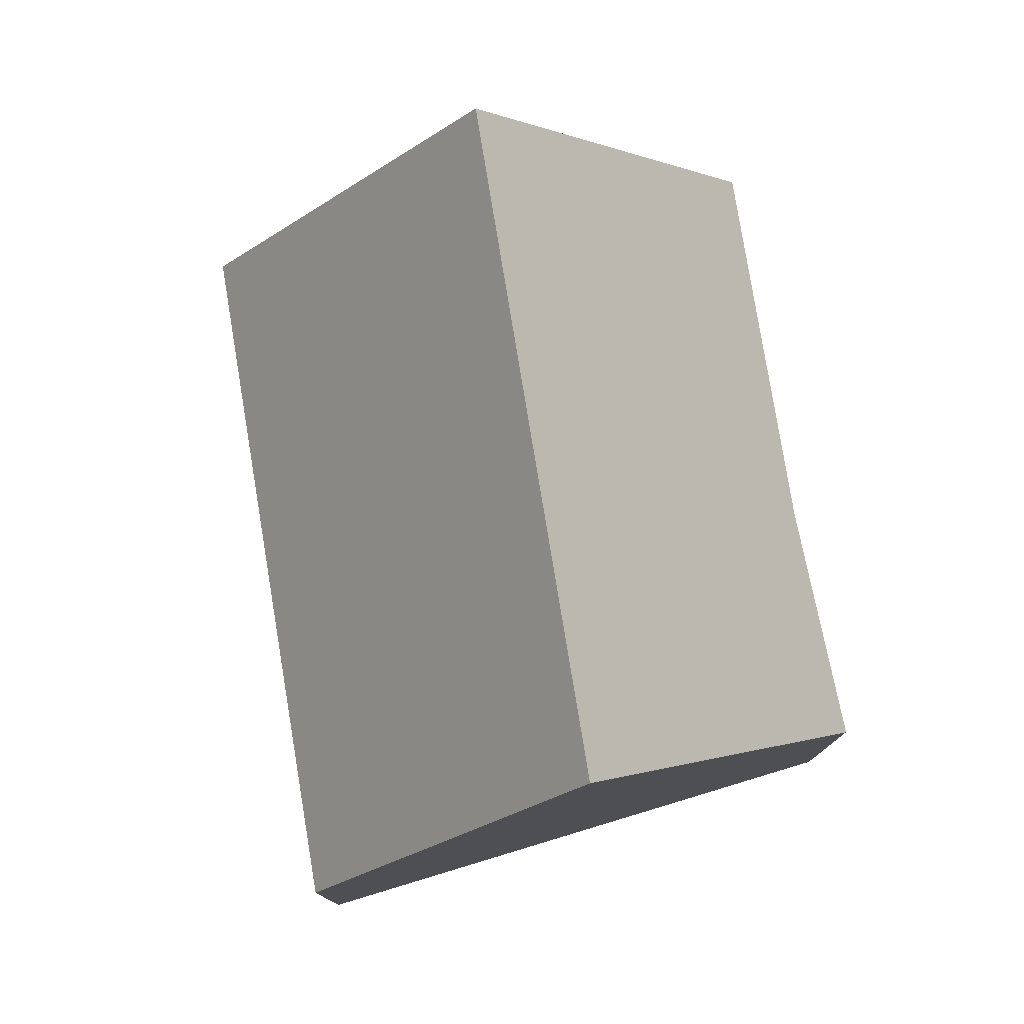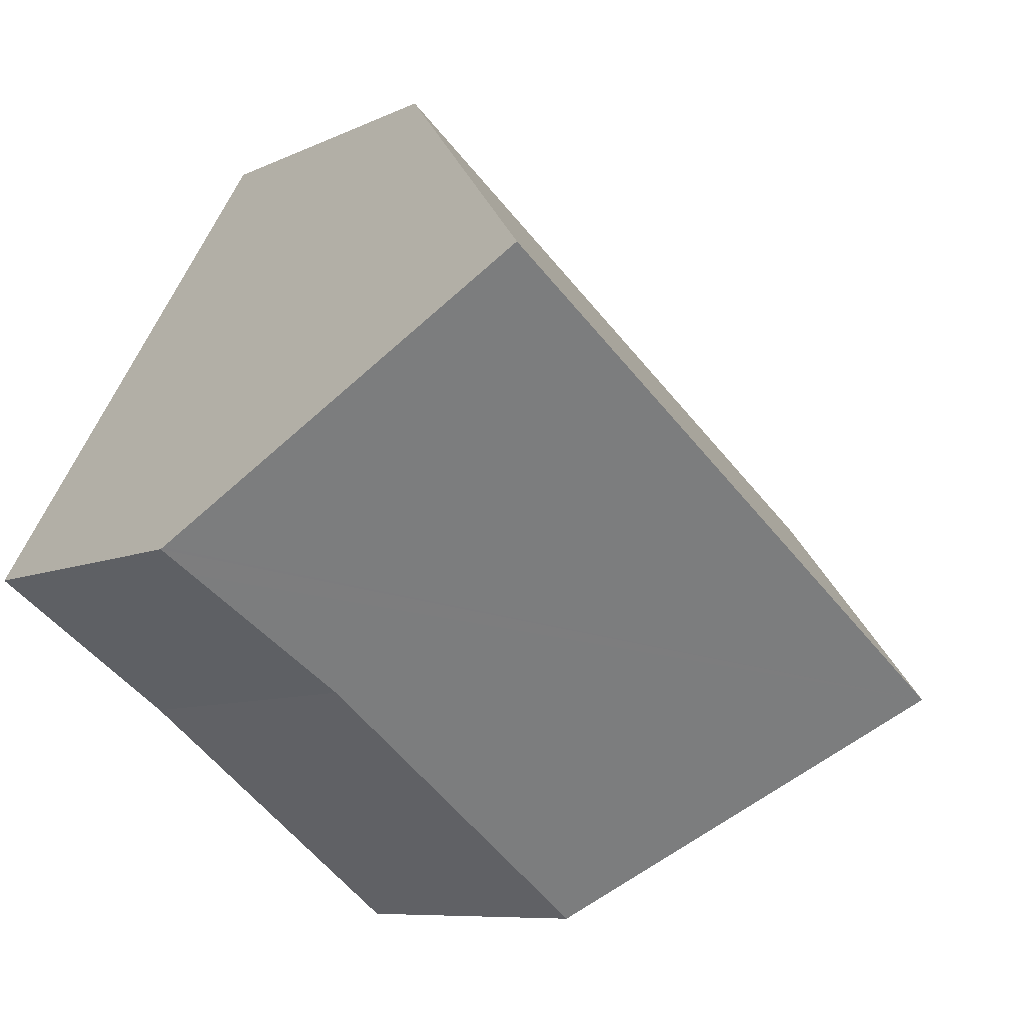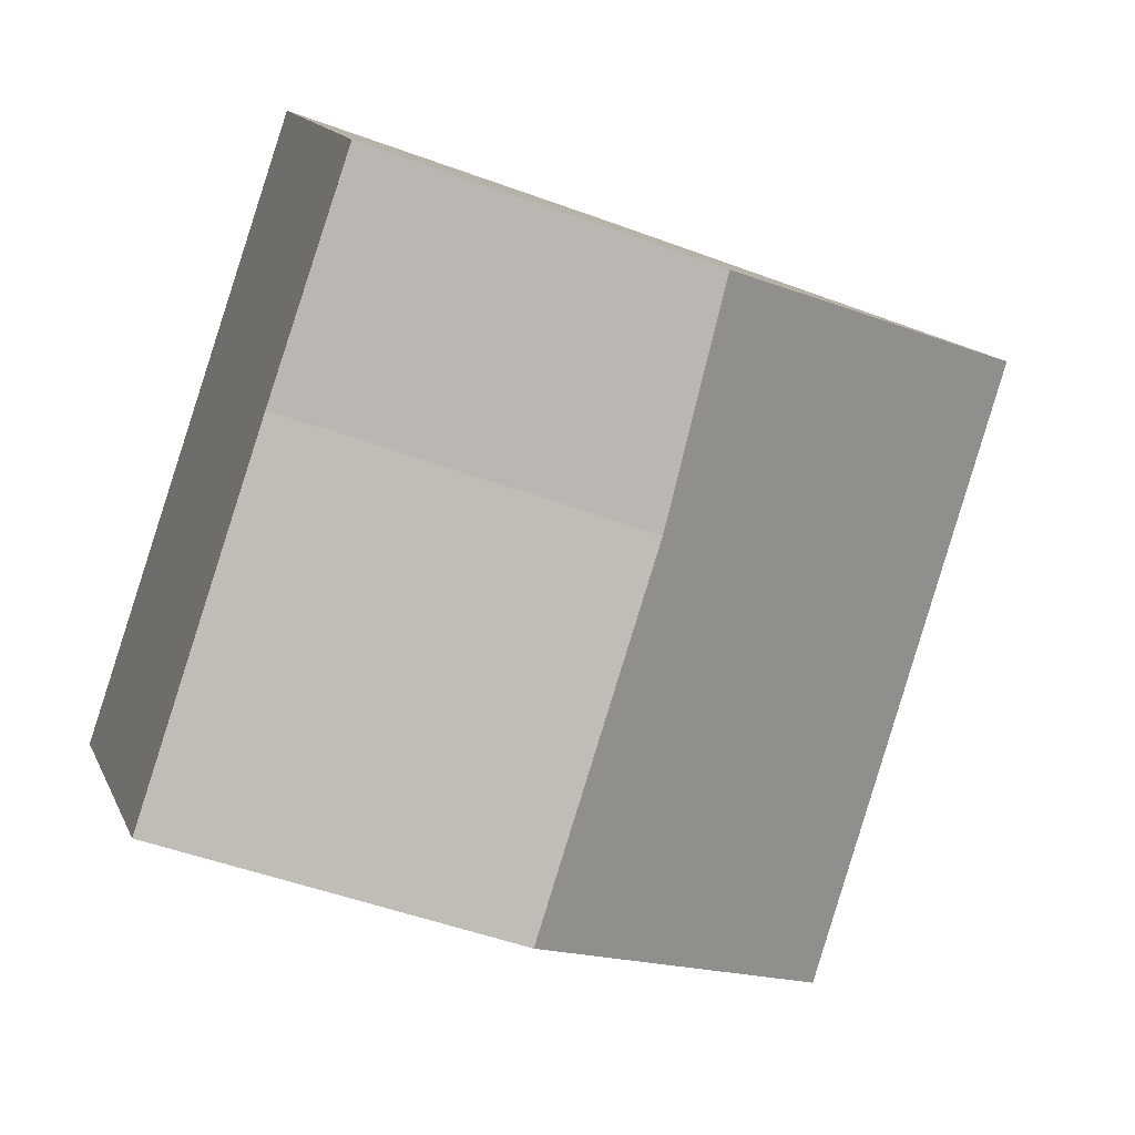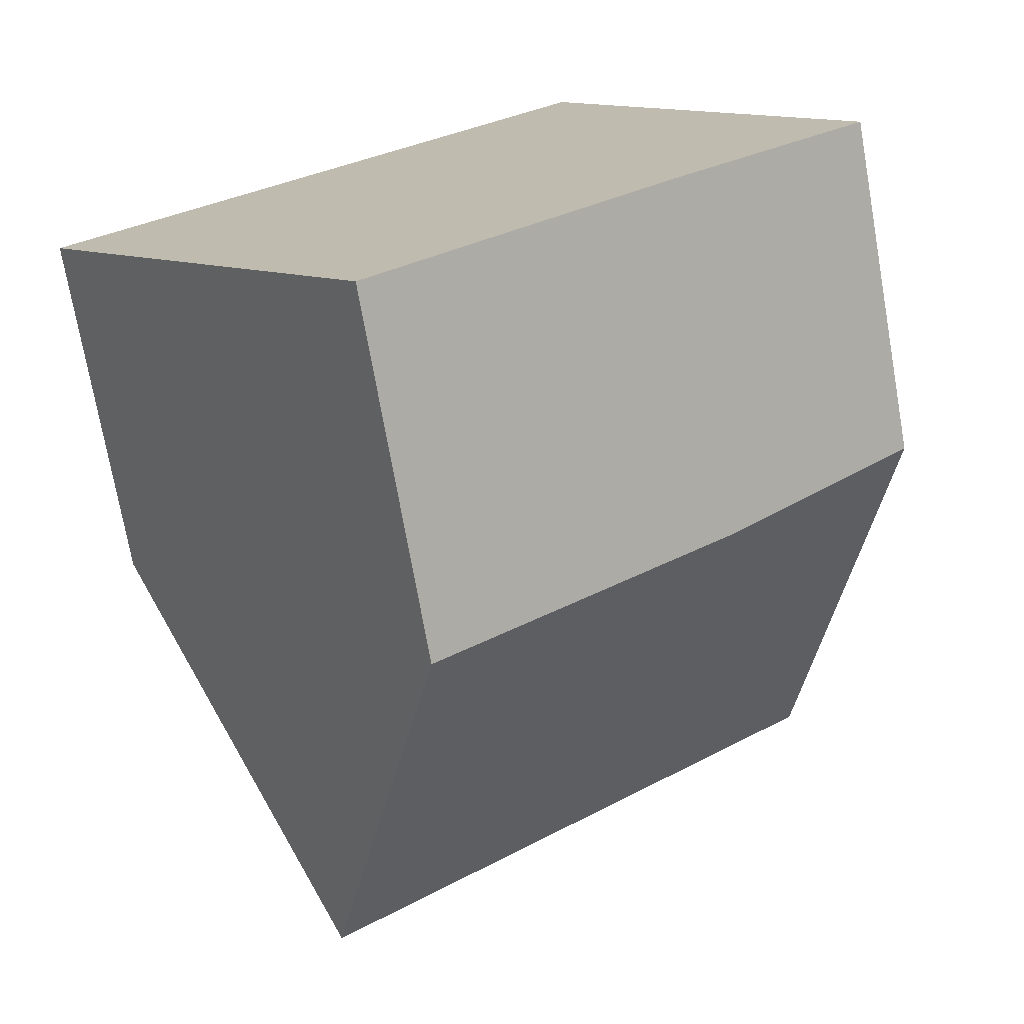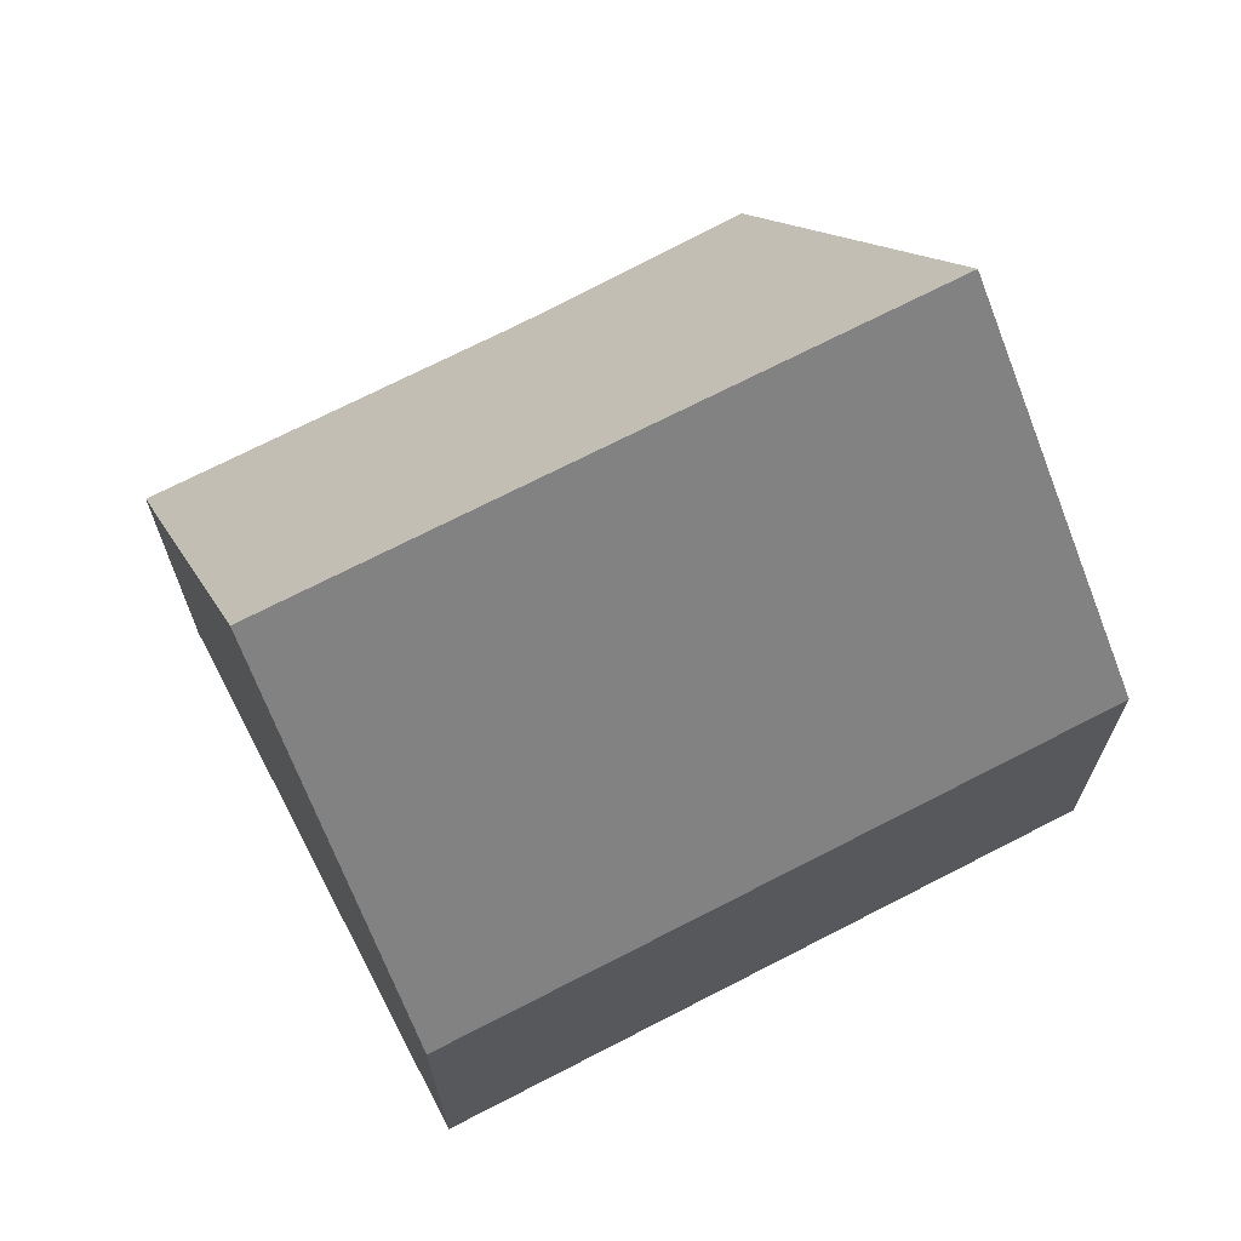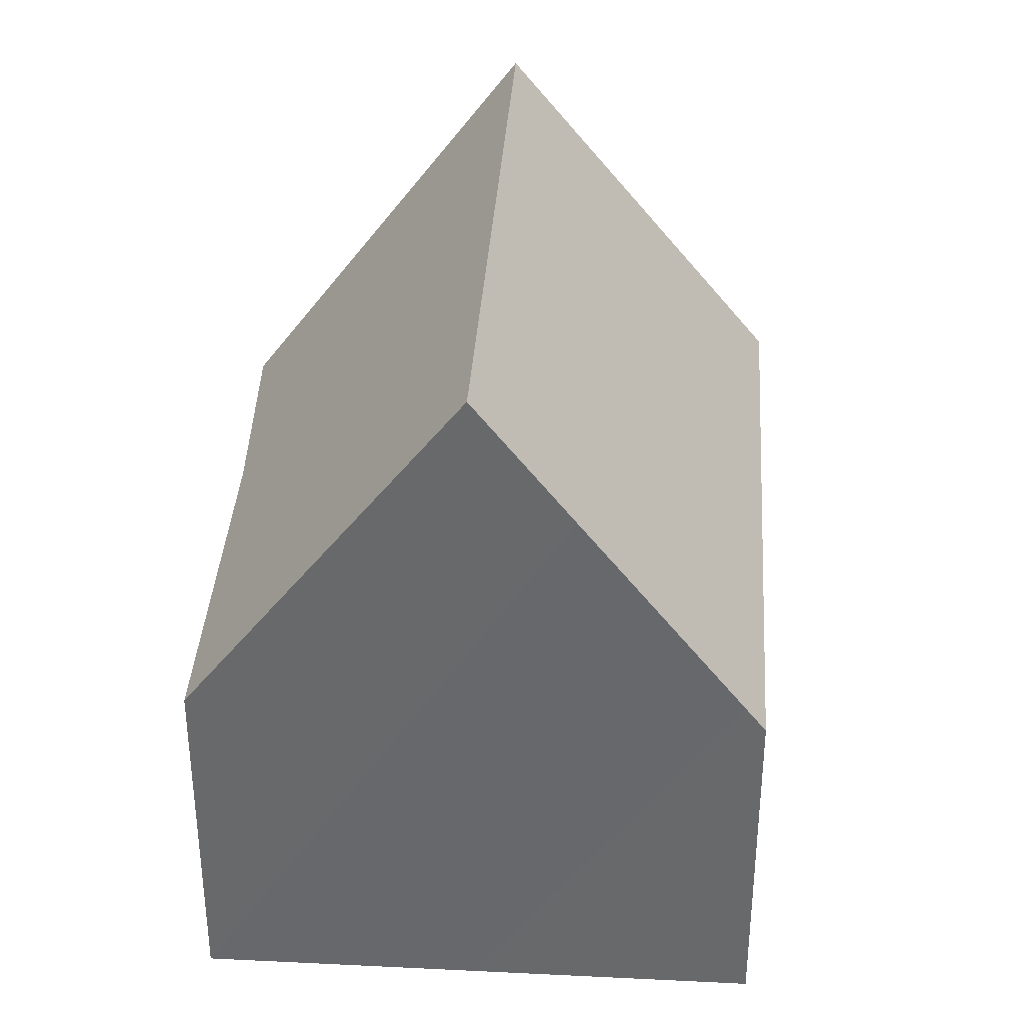
<metadata>
{"format":"obj","ext":"obj","renderer":"f3d","projection":"perspective","resolution":1024,"background":"white","views":[{"elev":79.2,"azim":43.0,"up":"+Y"},{"elev":-8.0,"azim":142.9,"up":"+Z"},{"elev":-50.0,"azim":67.9,"up":"+Z"},{"elev":-72.8,"azim":10.0,"up":"+Z"},{"elev":70.6,"azim":-65.0,"up":"+Y"},{"elev":37.0,"azim":-123.8,"up":"+Y"}]}
</metadata>
<code>
v  9.831 6.806 7.108
v  0.332 6.307 0.256
v  9.637 6.307 7.442
v  12.21 12.91 3.028
v  3.079 12.91 -4.019
v  0.223 6.785 -0.291
v  0 6.307 3.862e-16
v  2.003 10.6 -2.616
v  14.82 6.177 -1.472
v  14.85 6.123 -1.508
v  14.25 6.177 -1.913
v  11.38 6.435 -3.881
v  6.1 6.43 -7.964
v  6.1 4.877e-16 -7.964
v  3.079 2.461e-16 -4.019
v  0.223 1.782e-17 -0.291
v  0 0 0
v  2.003 1.602e-16 -2.616
v  9.637 -4.557e-16 7.442
v  0.332 -1.568e-17 0.256
v  9.831 -4.352e-16 7.108
v  12.21 -1.854e-16 3.028
v  14.85 9.234e-17 -1.508
v  14.82 9.013e-17 -1.472
v  11.38 2.376e-16 -3.881
v  14.25 1.171e-16 -1.913
g defaultobject
f 1 2 3
f 2 1 4
f 2 4 5
f 2 5 6
f 2 6 7
f 6 5 8
f 9 5 4
f 5 9 10
f 5 10 11
f 5 11 12
f 5 12 13
f 13 8 5
f 8 13 14
f 8 14 6
f 6 14 15
f 6 15 7
f 7 15 16
f 7 16 17
f 16 15 18
f 17 2 7
f 2 17 3
f 3 17 19
f 19 17 20
f 1 9 4
f 9 1 3
f 9 3 19
f 9 19 21
f 9 21 22
f 9 22 10
f 10 22 23
f 23 22 24
f 25 13 12
f 13 25 14
f 23 11 10
f 11 23 12
f 12 23 25
f 25 23 26
f 24 26 23
f 26 24 22
f 26 22 25
f 25 22 21
f 25 21 19
f 25 19 20
f 25 20 14
f 14 20 15
f 15 20 18
f 18 20 16
f 16 20 17

</code>
